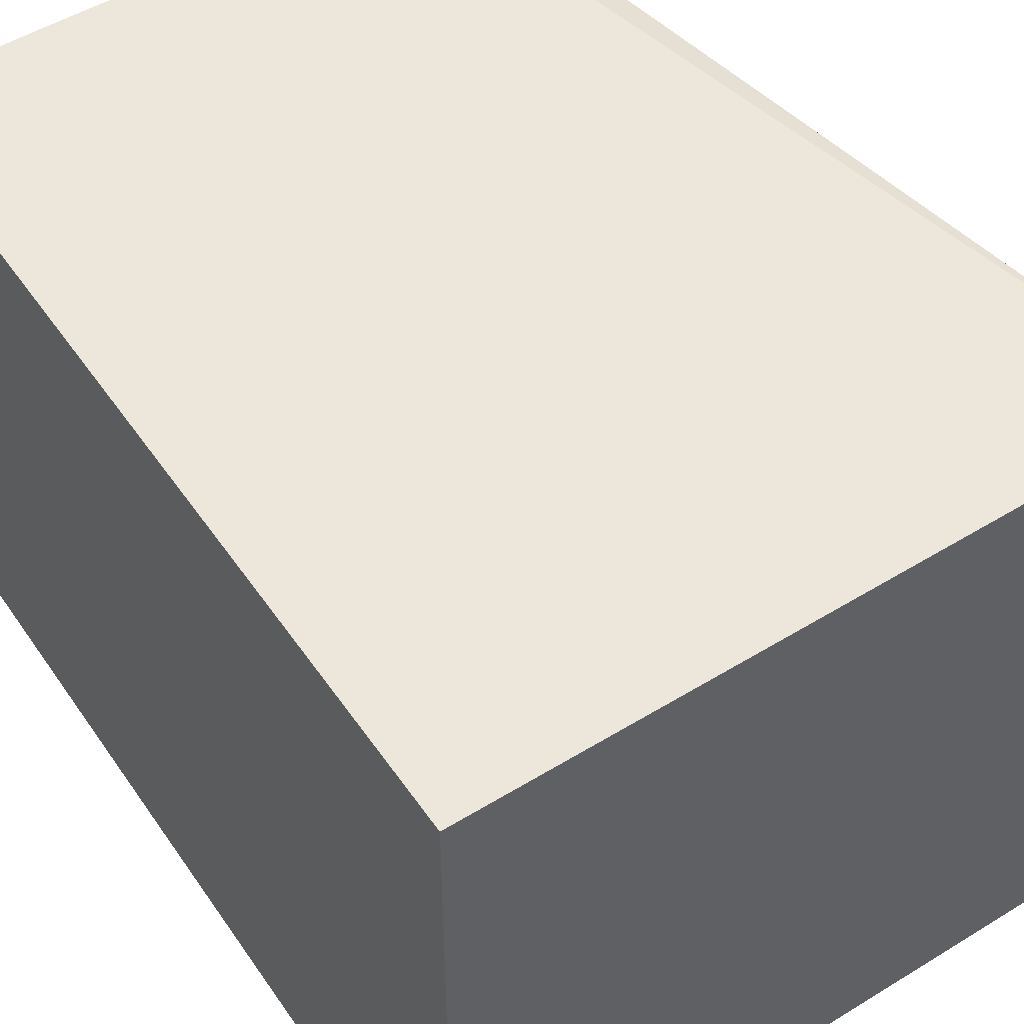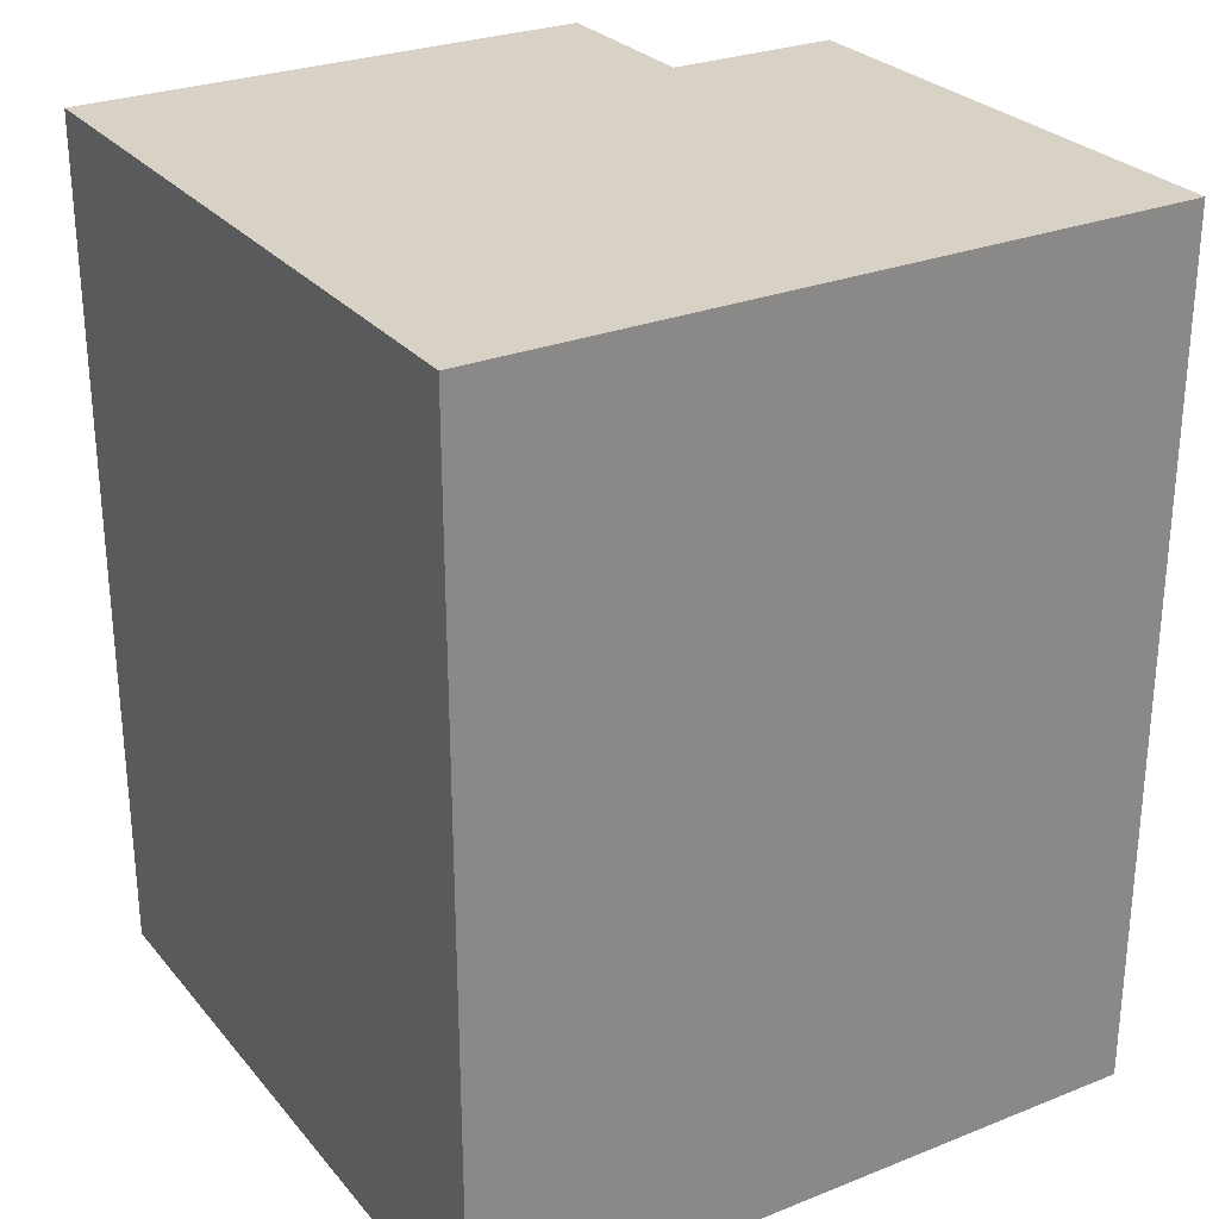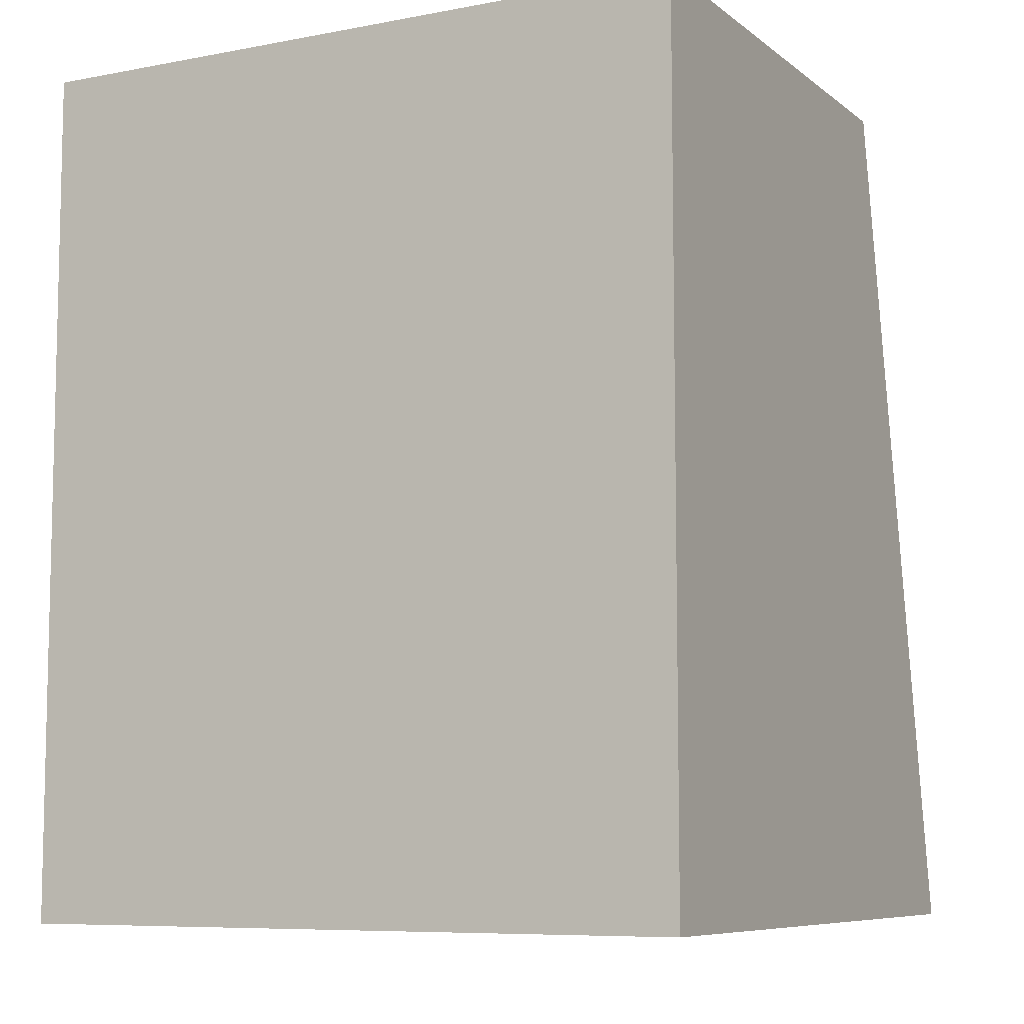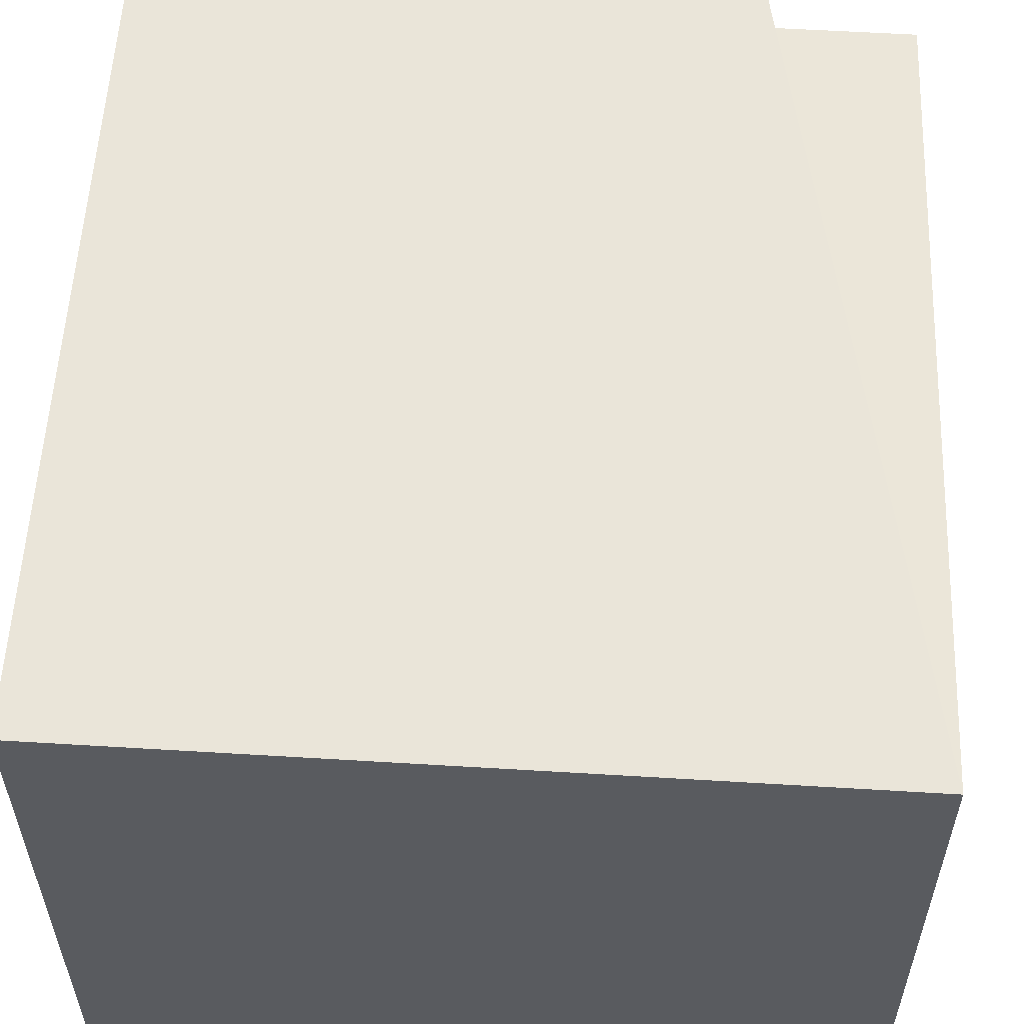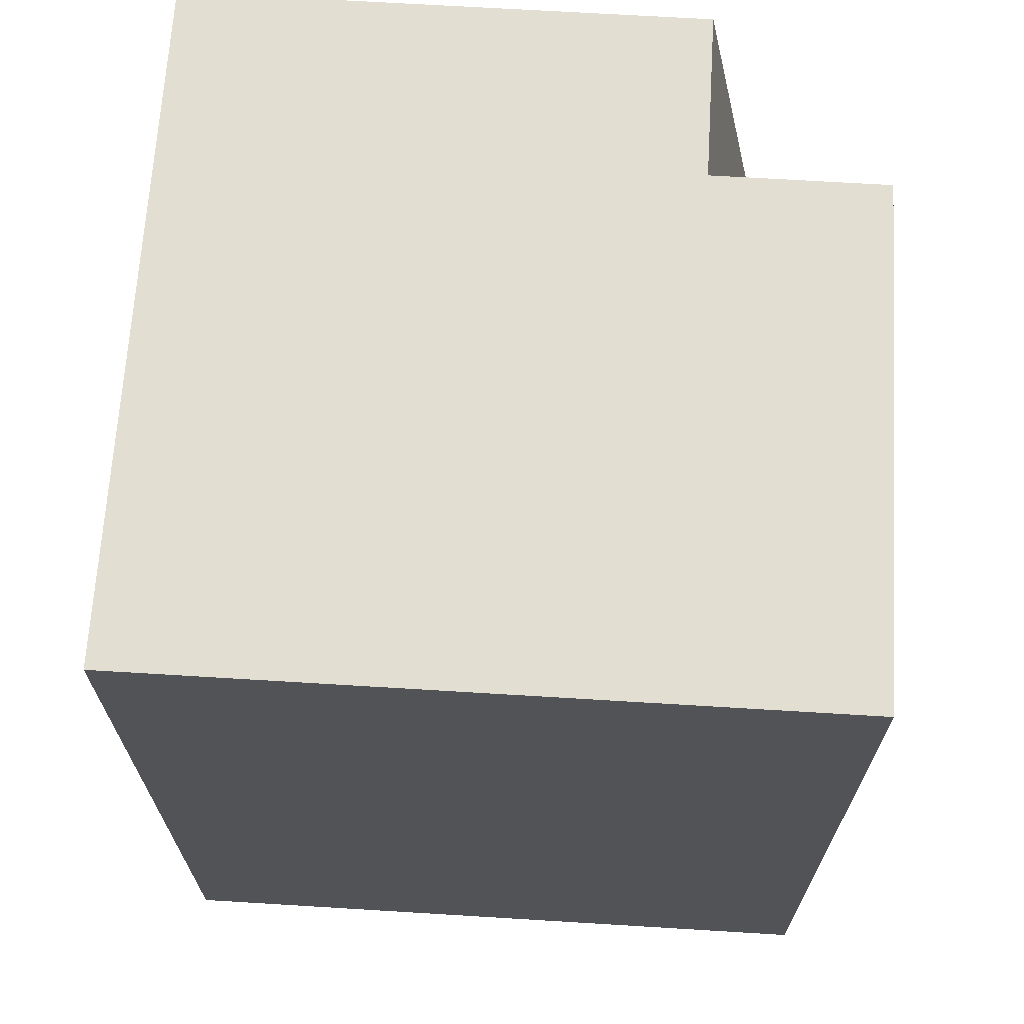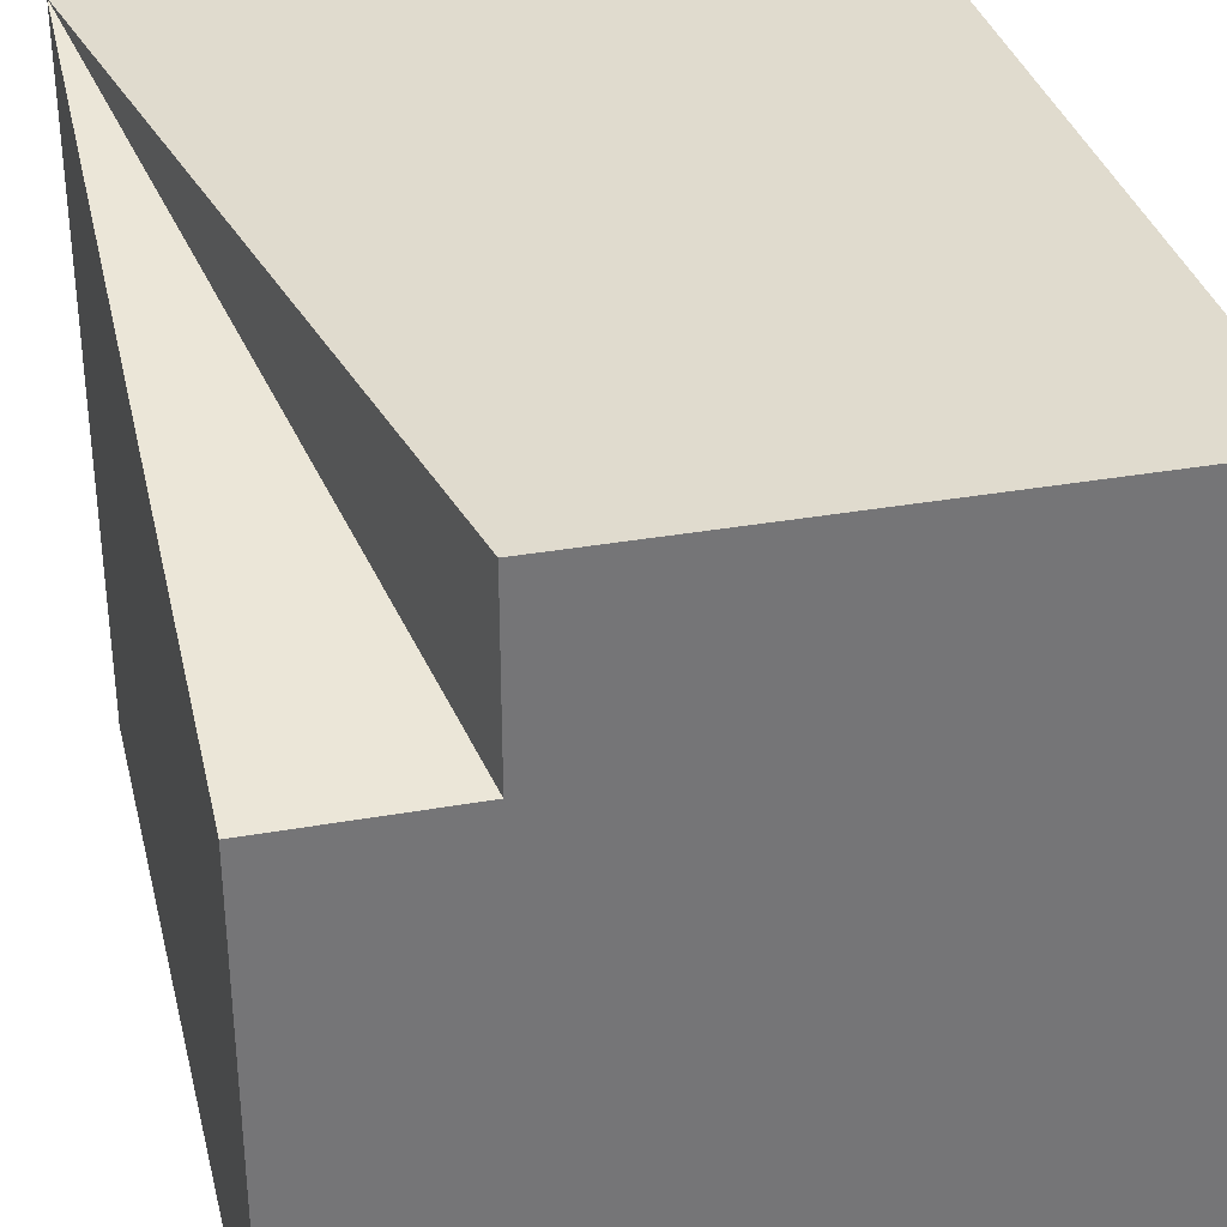
<metadata>
{"format":"obj","ext":"obj","renderer":"f3d","projection":"perspective","resolution":1024,"background":"white","views":[{"elev":51.5,"azim":-33.6,"up":"+Z"},{"elev":27.6,"azim":-121.2,"up":"+Y"},{"elev":-7.9,"azim":-62.1,"up":"+Y"},{"elev":57.8,"azim":3.6,"up":"+Z"},{"elev":67.6,"azim":-86.5,"up":"+Y"},{"elev":33.7,"azim":166.4,"up":"+Z"}]}
</metadata>
<code>
o Cube.002_Cube.004
v -4 -3e-06 4
v 4 -3e-06 4
v 2 10 4
v -4 10 4
v 4 10 2
v 2 10 2
v 4 3e-06 -4
v 4 10 -4
v -4 3e-06 -4
v -4 10 -4
f 1 2 3 4
f 5 6 2
f 2 7 8 5
f 3 2 6
f 1 9 7 2
f 9 1 4 10
f 4 3 6 10
f 8 7 9 10
f 5 8 10 6

</code>
